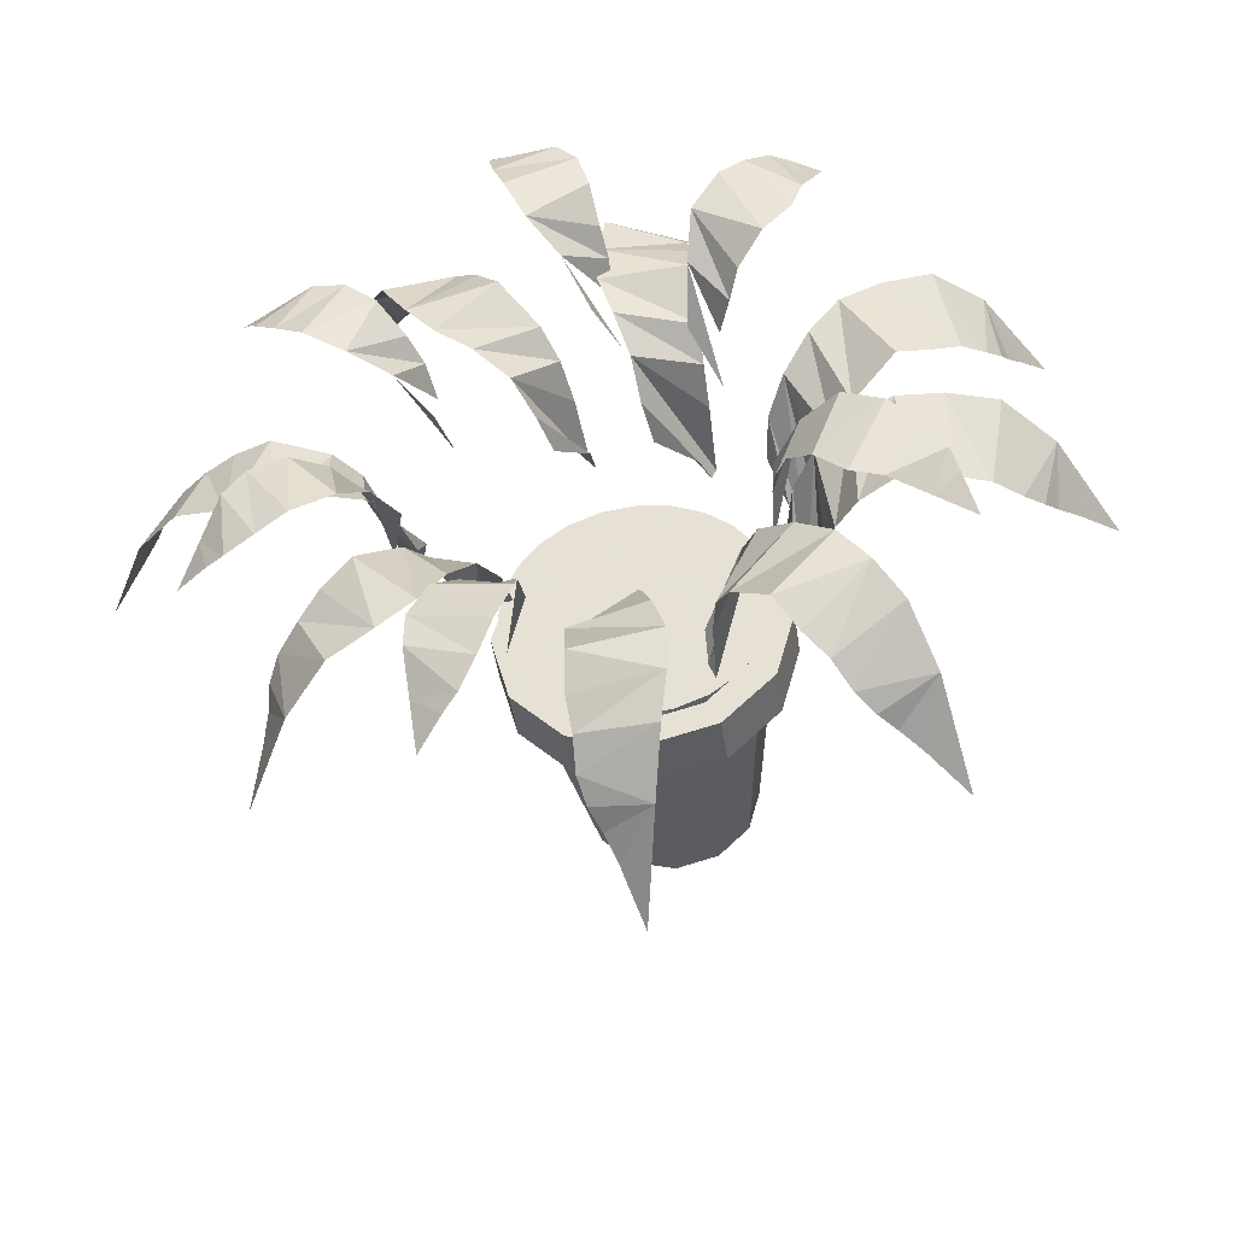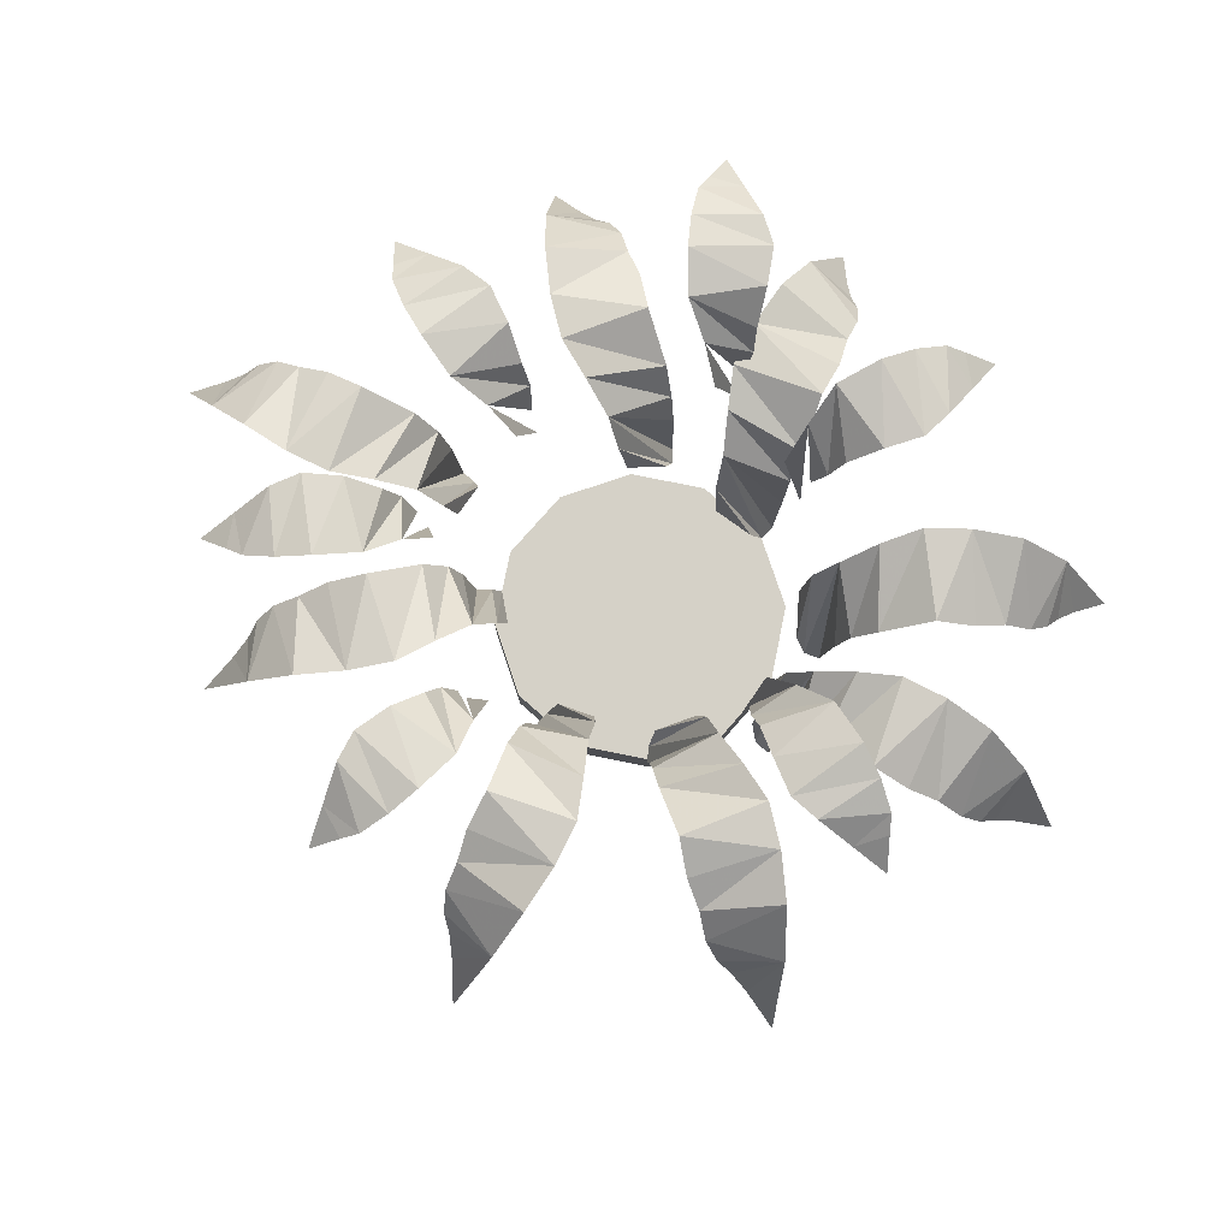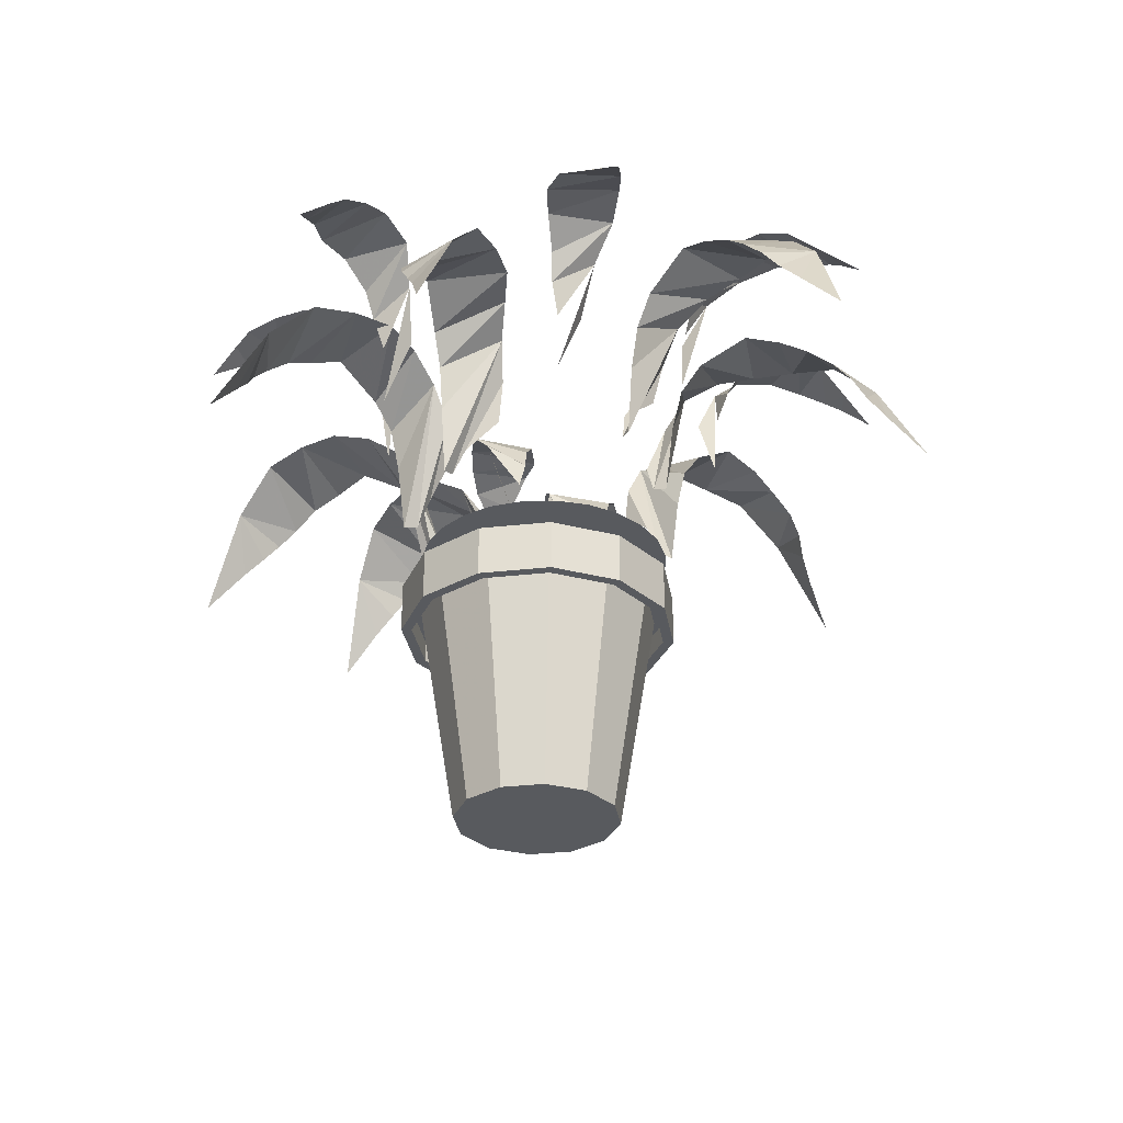
<metadata>
{"format":"obj","ext":"obj","renderer":"f3d","projection":"perspective","resolution":1024,"background":"white","views":[{"elev":-41.9,"azim":-172.4,"up":"+Z"},{"elev":79.2,"azim":-153.6,"up":"+Y"},{"elev":-30.6,"azim":54.3,"up":"+Y"}]}
</metadata>
<code>
v -0.001698 0.001942 -0.005146
v 0.1406 0.001942 -0.005146
v 0.1358 0.001942 0.03169
v 0.1215 0.001942 0.06601
v 0.09893 0.001942 0.09548
v 0.06946 0.001942 0.1181
v 0.03514 0.001942 0.1323
v -0.001698 0.001942 0.1372
v -0.03853 0.001942 0.1323
v -0.07285 0.001942 0.1181
v -0.1023 0.001942 0.09548
v -0.1249 0.001942 0.06601
v -0.1392 0.001942 0.03169
v -0.144 0.001942 -0.005146
v -0.1392 0.001942 -0.04198
v -0.1249 0.001942 -0.0763
v -0.1023 0.001942 -0.1058
v -0.07285 0.001942 -0.1284
v -0.03853 0.001942 -0.1426
v -0.001698 0.001942 -0.1475
v 0.03514 0.001942 -0.1426
v 0.06946 0.001942 -0.1284
v 0.09893 0.001942 -0.1058
v 0.1215 0.001942 -0.0763
v 0.1358 0.001942 -0.04198
v 0.03756 0.04726 -0.1645
v 0.03939 0.1263 -0.1745
v 0.03939 0.1751 -0.1864
v 0.03939 0.2076 -0.2103
v 0.03341 0.2402 -0.2641
v 0.03524 0.2239 -0.304
v 0.03059 0.2076 -0.3358
v 0.03059 0.1844 -0.3637
v 0.02345 0.1635 -0.3836
v 0.012 0.1425 -0.3976
v 0.0003779 0.1193 -0.4175
v -0.01821 0.07283 -0.4573
v -0.03913 0.1821 -0.4016
v -0.05075 0.2332 -0.3518
v -0.05772 0.2425 -0.3
v -0.05772 0.2448 -0.2522
v -0.04378 0.2355 -0.2103
v -0.02983 0.2099 -0.1725
v -0.02519 0.1681 -0.1486
v -0.01821 0.1216 -0.1386
v 0.02362 0.08677 -0.1386
v 0.03291 0.05191 -0.1486
v 0.1027 0.1484 -0.1819
v 0.1046 0.2181 -0.1876
v 0.1161 0.2553 -0.1963
v 0.1234 0.2855 -0.2107
v 0.143 0.3134 -0.2398
v 0.1623 0.3157 -0.2753
v 0.1637 0.3134 -0.3085
v 0.1603 0.2878 -0.3496
v 0.157 0.2622 -0.3906
v 0.1305 0.2901 -0.3701
v 0.1148 0.3041 -0.3586
v 0.09712 0.318 -0.3309
v 0.08191 0.3273 -0.2982
v 0.0665 0.318 -0.2529
v 0.07048 0.2831 -0.2138
v 0.0726 0.2251 -0.1836
v -0.1945 0.04726 0.02991
v -0.2043 0.1263 0.0326
v -0.215 0.1751 0.03781
v -0.2365 0.2076 0.04821
v -0.2824 0.2402 0.077
v -0.319 0.2239 0.09269
v -0.3457 0.2076 0.1108
v -0.3708 0.1844 0.1229
v -0.3856 0.1635 0.138
v -0.3932 0.1425 0.1544
v -0.4061 0.1193 0.1735
v -0.4339 0.07283 0.2076
v -0.3745 0.1821 0.2021
v -0.3247 0.2332 0.1909
v -0.275 0.2425 0.1747
v -0.2319 0.2448 0.1538
v -0.2003 0.2355 0.1231
v -0.1723 0.2099 0.09406
v -0.1528 0.1681 0.07947
v -0.1469 0.1216 0.06886
v -0.1651 0.08677 0.0312
v -0.1781 0.05191 0.02716
v -0.1889 0.04726 -0.08292
v -0.1989 0.1263 -0.08474
v -0.2109 0.1751 -0.08474
v -0.2348 0.2076 -0.08474
v -0.2885 0.2402 -0.07877
v -0.3284 0.2239 -0.08059
v -0.3603 0.2076 -0.07595
v -0.3882 0.1844 -0.07595
v -0.4081 0.1635 -0.06881
v -0.422 0.1425 -0.05735
v -0.4419 0.1193 -0.04573
v -0.4818 0.07283 -0.02714
v -0.426 0.1821 -0.006225
v -0.3762 0.2332 0.005395
v -0.3244 0.2425 0.01237
v -0.2766 0.2448 0.01237
v -0.2348 0.2355 -0.001577
v -0.1969 0.2099 -0.01552
v -0.173 0.1681 -0.02017
v -0.1631 0.1216 -0.02714
v -0.1631 0.08677 -0.06897
v -0.173 0.05191 -0.07827
v -0.1505 0.1484 -0.07227
v -0.1556 0.2181 -0.07532
v -0.1618 0.2553 -0.0884
v -0.1743 0.2855 -0.09851
v -0.1987 0.3134 -0.1238
v -0.2295 0.3157 -0.15
v -0.2616 0.3134 -0.1583
v -0.3025 0.2878 -0.1635
v -0.3434 0.2622 -0.1688
v -0.3288 0.2901 -0.1386
v -0.3208 0.3041 -0.1209
v -0.2974 0.318 -0.09782
v -0.2685 0.3273 -0.07614
v -0.2275 0.318 -0.05166
v -0.1883 0.2831 -0.04741
v -0.1584 0.2251 -0.04321
v -0.08361 0.04726 -0.148
v -0.08864 0.1263 -0.1568
v -0.09635 0.1751 -0.1659
v -0.1118 0.2076 -0.1842
v -0.1511 0.2402 -0.2214
v -0.1754 0.2239 -0.253
v -0.1995 0.2076 -0.2743
v -0.2175 0.1844 -0.2956
v -0.2358 0.1635 -0.3063
v -0.2536 0.1425 -0.3095
v -0.2753 0.1193 -0.3172
v -0.3152 0.07283 -0.3357
v -0.2952 0.1821 -0.2796
v -0.2719 0.2332 -0.234
v -0.2438 0.2425 -0.19
v -0.213 0.2448 -0.1534
v -0.1753 0.2355 -0.1305
v -0.1402 0.2099 -0.1106
v -0.1212 0.1681 -0.09532
v -0.1095 0.1216 -0.09221
v -0.07754 0.08677 -0.1192
v -0.07687 0.05191 -0.1328
v 0.1571 0.04726 -0.06321
v 0.1661 0.1263 -0.06778
v 0.1757 0.1751 -0.07501
v 0.1947 0.2076 -0.08946
v 0.2339 0.2402 -0.1267
v 0.2668 0.2239 -0.1494
v 0.2893 0.2076 -0.1723
v 0.3116 0.1844 -0.1892
v 0.3231 0.1635 -0.2069
v 0.3273 0.1425 -0.2245
v 0.3361 0.1193 -0.2458
v 0.3566 0.07283 -0.2847
v 0.2995 0.1821 -0.2676
v 0.2529 0.2332 -0.2468
v 0.2074 0.2425 -0.221
v 0.1693 0.2448 -0.1921
v 0.1444 0.2355 -0.1557
v 0.1227 0.2099 -0.1217
v 0.1065 0.1681 -0.1036
v 0.1027 0.1216 -0.09198
v 0.128 0.08677 -0.05866
v 0.1416 0.05191 -0.05728
v 0.2161 0.1484 -0.04327
v 0.2212 0.2181 -0.04647
v 0.2356 0.2553 -0.04601
v 0.2503 0.2855 -0.05258
v 0.2839 0.3134 -0.06288
v 0.3213 0.3157 -0.07834
v 0.3432 0.3134 -0.1033
v 0.3665 0.2878 -0.1373
v 0.3897 0.2622 -0.1713
v 0.3562 0.2901 -0.1721
v 0.3368 0.3041 -0.1729
v 0.3056 0.318 -0.1626
v 0.2732 0.3273 -0.1467
v 0.2327 0.318 -0.1212
v 0.2112 0.2831 -0.08828
v 0.1939 0.2251 -0.06353
v 0.2254 0.04726 0.04208
v 0.2354 0.1263 0.04391
v 0.2473 0.1751 0.04391
v 0.2712 0.2076 0.04391
v 0.325 0.2402 0.03793
v 0.3648 0.2239 0.03976
v 0.3967 0.2076 0.03511
v 0.4246 0.1844 0.03511
v 0.4445 0.1635 0.02797
v 0.4585 0.1425 0.01652
v 0.4784 0.1193 0.004897
v 0.5182 0.07283 -0.01369
v 0.4624 0.1821 -0.03461
v 0.4126 0.2332 -0.04623
v 0.3609 0.2425 -0.0532
v 0.313 0.2448 -0.0532
v 0.2712 0.2355 -0.03926
v 0.2334 0.2099 -0.02532
v 0.2095 0.1681 -0.02067
v 0.1995 0.1216 -0.01369
v 0.1995 0.08677 0.02814
v 0.2095 0.05191 0.03743
v 0.1613 0.1484 0.09328
v 0.1666 0.2181 0.09605
v 0.1734 0.2553 0.1088
v 0.1865 0.2855 0.1182
v 0.2122 0.3134 0.1422
v 0.2443 0.3157 0.1668
v 0.2768 0.3134 0.1733
v 0.3179 0.2878 0.1764
v 0.359 0.2622 0.1796
v 0.3429 0.2901 0.1502
v 0.3339 0.3041 0.1329
v 0.3093 0.318 0.1111
v 0.2794 0.3273 0.09096
v 0.2371 0.318 0.06866
v 0.1978 0.2831 0.06646
v 0.1677 0.2251 0.06384
v -0.09028 0.04726 0.1333
v -0.092 0.1263 0.1433
v -0.09187 0.1751 0.1552
v -0.09162 0.2076 0.1791
v -0.08508 0.2402 0.2328
v -0.08649 0.2239 0.2727
v -0.08151 0.2076 0.3045
v -0.08122 0.1844 0.3324
v -0.07387 0.1635 0.3523
v -0.06227 0.1425 0.3661
v -0.05044 0.1193 0.3859
v -0.03144 0.07283 0.4255
v -0.0111 0.1821 0.3695
v -6.35e-06 0.2332 0.3196
v 0.006422 0.2425 0.2677
v 0.005922 0.2448 0.2199
v -0.008459 0.2355 0.1783
v -0.0228 0.2099 0.1406
v -0.0277 0.1681 0.1167
v -0.03477 0.1216 0.1068
v -0.0766 0.08677 0.1072
v -0.08579 0.05191 0.1173
v -0.008127 0.1484 0.2168
v -0.005415 0.2181 0.2222
v -0.007236 0.2553 0.2365
v -0.002072 0.2855 0.2518
v 0.00502 0.3134 0.2861
v 0.01689 0.3157 0.3248
v 0.03965 0.3134 0.349
v 0.07133 0.2878 0.3753
v 0.103 0.2622 0.4017
v 0.1069 0.2901 0.3684
v 0.1096 0.3041 0.3491
v 0.1022 0.318 0.3171
v 0.08948 0.3273 0.2834
v 0.06793 0.318 0.2407
v 0.03715 0.2831 0.2161
v 0.01414 0.2251 0.1965
v 0.04037 0.04726 0.1629
v 0.0454 0.1263 0.1717
v 0.05312 0.1751 0.1808
v 0.06855 0.2076 0.1991
v 0.1078 0.2402 0.2363
v 0.1321 0.2239 0.2679
v 0.1563 0.2076 0.2893
v 0.1743 0.1844 0.3106
v 0.1926 0.1635 0.3212
v 0.2103 0.1425 0.3245
v 0.2321 0.1193 0.3322
v 0.272 0.07283 0.3506
v 0.252 0.1821 0.2945
v 0.2287 0.2332 0.249
v 0.2006 0.2425 0.2049
v 0.1697 0.2448 0.1684
v 0.1321 0.2355 0.1454
v 0.09699 0.2099 0.1255
v 0.07801 0.1681 0.1103
v 0.06626 0.1216 0.1072
v 0.03431 0.08677 0.1342
v 0.03363 0.05191 0.1478
v -0.1089 0.1484 0.1474
v -0.1125 0.2181 0.1522
v -0.1261 0.2553 0.157
v -0.1375 0.2855 0.1684
v -0.1651 0.3134 0.19
v -0.1945 0.3157 0.2178
v -0.206 0.3134 0.249
v -0.2155 0.2878 0.2891
v -0.225 0.2622 0.3291
v -0.1935 0.2901 0.3178
v -0.1751 0.3041 0.3117
v -0.1497 0.318 0.2908
v -0.1251 0.3273 0.2644
v -0.09644 0.318 0.2261
v -0.08812 0.2831 0.1877
v -0.08082 0.2251 0.1583
v -0.00867 -0.3254 0.002822
v -0.00867 -0.287 0.002822
v -0.09433 -0.3254 0.002822
v -0.1362 -0.07109 0.002822
v -0.1461 -0.07109 0.002822
v -0.1461 -0.09508 0.002822
v -0.1581 -0.09508 0.002822
v -0.1581 -0.0375 0.002822
v -0.1262 -0.0375 0.002822
v -0.08437 -0.287 0.002822
v -0.08192 -0.3254 0.04914
v -0.1181 -0.07109 0.07005
v -0.1268 -0.07109 0.07503
v -0.1268 -0.09508 0.07503
v -0.1371 -0.09508 0.08101
v -0.1371 -0.0375 0.08101
v -0.1095 -0.0375 0.06507
v -0.07329 -0.287 0.04416
v -0.04801 -0.3254 0.08304
v -0.06893 -0.07109 0.1193
v -0.07391 -0.07109 0.1279
v -0.07391 -0.09508 0.1279
v -0.07988 -0.09508 0.1382
v -0.07988 -0.0375 0.1382
v -0.06395 -0.0375 0.1106
v -0.04303 -0.287 0.07442
v -0.001698 -0.3254 0.09545
v -0.001698 -0.07109 0.1373
v -0.001698 -0.07109 0.1472
v -0.001698 -0.09508 0.1472
v -0.001698 -0.09508 0.1592
v -0.001698 -0.0375 0.1592
v -0.001698 -0.0375 0.1273
v -0.001698 -0.287 0.08549
v 0.04462 -0.3254 0.08304
v 0.06553 -0.07109 0.1193
v 0.07051 -0.07109 0.1279
v 0.07051 -0.09508 0.1279
v 0.07649 -0.09508 0.1382
v 0.07649 -0.0375 0.1382
v 0.06055 -0.0375 0.1106
v 0.03964 -0.287 0.07442
v 0.07852 -0.3254 0.04914
v 0.1148 -0.07109 0.07005
v 0.1234 -0.07109 0.07503
v 0.1234 -0.09508 0.07503
v 0.1337 -0.09508 0.08101
v 0.1337 -0.0375 0.08101
v 0.1061 -0.0375 0.06507
v 0.0699 -0.287 0.04416
v 0.09093 -0.3254 0.002822
v 0.1328 -0.07109 0.002822
v 0.1427 -0.07109 0.002822
v 0.1427 -0.09508 0.002822
v 0.1547 -0.09508 0.002822
v 0.1547 -0.0375 0.002822
v 0.1228 -0.0375 0.002822
v 0.08097 -0.287 0.002822
v 0.07852 -0.3254 -0.04349
v 0.1148 -0.07109 -0.06441
v 0.1234 -0.07109 -0.06939
v 0.1234 -0.09508 -0.06939
v 0.1337 -0.09508 -0.07537
v 0.1337 -0.0375 -0.07537
v 0.1061 -0.0375 -0.05943
v 0.0699 -0.287 -0.03851
v 0.04462 -0.3254 -0.0774
v 0.06553 -0.07109 -0.1136
v 0.07051 -0.07109 -0.1223
v 0.07051 -0.09508 -0.1223
v 0.07649 -0.09508 -0.1326
v 0.07649 -0.0375 -0.1326
v 0.06055 -0.0375 -0.105
v 0.03964 -0.287 -0.06877
v -0.001698 -0.3254 -0.08981
v -0.001698 -0.07109 -0.1316
v -0.001698 -0.07109 -0.1416
v -0.001698 -0.09508 -0.1416
v -0.001698 -0.09508 -0.1536
v -0.001698 -0.0375 -0.1536
v -0.001698 -0.0375 -0.1217
v -0.001698 -0.287 -0.07985
v -0.04801 -0.3254 -0.0774
v -0.06893 -0.07109 -0.1136
v -0.07391 -0.07109 -0.1223
v -0.07391 -0.09508 -0.1223
v -0.07989 -0.09508 -0.1326
v -0.07989 -0.0375 -0.1326
v -0.06395 -0.0375 -0.105
v -0.04303 -0.287 -0.06877
v -0.08192 -0.3254 -0.04349
v -0.1181 -0.07109 -0.06441
v -0.1268 -0.07109 -0.06939
v -0.1268 -0.09508 -0.06939
v -0.1371 -0.09508 -0.07537
v -0.1371 -0.0375 -0.07537
v -0.1095 -0.0375 -0.05943
v -0.07329 -0.287 -0.03851
f 1 2 3
f 1 3 4
f 1 4 5
f 1 5 6
f 1 6 7
f 1 7 8
f 1 8 9
f 1 9 10
f 1 10 11
f 1 11 12
f 1 12 13
f 1 13 14
f 1 14 15
f 1 15 16
f 1 16 17
f 1 17 18
f 1 18 19
f 1 19 20
f 1 20 21
f 1 21 22
f 1 22 23
f 1 23 24
f 1 24 25
f 1 25 2
f 36 38 37
f 35 38 36
f 35 38 34
f 33 34 38
f 38 39 33
f 32 33 39
f 39 40 32
f 31 32 40
f 40 30 31
f 40 41 30
f 29 30 41
f 41 42 29
f 28 29 42
f 42 43 28
f 27 28 43
f 26 27 43
f 43 47 26
f 43 47 44
f 44 46 47
f 45 46 44
f 55 57 56
f 57 58 55
f 54 55 58
f 54 59 58
f 53 54 59
f 59 60 53
f 60 53 52
f 52 61 60
f 61 51 52
f 50 51 61
f 61 62 50
f 49 50 62
f 62 63 48
f 74 76 75
f 73 76 74
f 73 76 72
f 71 72 76
f 76 77 71
f 70 71 77
f 77 78 70
f 69 70 78
f 78 68 69
f 78 79 68
f 67 68 79
f 79 80 67
f 66 67 80
f 80 81 66
f 65 66 81
f 64 65 81
f 81 85 64
f 81 85 82
f 82 84 85
f 83 84 82
f 96 98 97
f 95 98 96
f 95 98 94
f 93 94 98
f 98 99 93
f 92 93 99
f 99 100 92
f 91 92 100
f 100 90 91
f 100 101 90
f 89 90 101
f 101 102 89
f 88 89 102
f 102 103 88
f 87 88 103
f 86 87 103
f 103 107 86
f 103 107 104
f 104 106 107
f 105 106 104
f 115 117 116
f 117 118 115
f 114 115 118
f 114 119 118
f 113 114 119
f 119 120 113
f 120 113 112
f 112 121 120
f 121 111 112
f 110 111 121
f 121 122 110
f 109 110 122
f 122 123 108
f 134 136 135
f 133 136 134
f 133 136 132
f 131 132 136
f 136 137 131
f 130 131 137
f 137 138 130
f 129 130 138
f 138 128 129
f 138 139 128
f 127 128 139
f 139 140 127
f 126 127 140
f 140 141 126
f 125 126 141
f 124 125 141
f 141 145 124
f 141 145 142
f 142 144 145
f 143 144 142
f 156 158 157
f 155 158 156
f 155 158 154
f 153 154 158
f 158 159 153
f 152 153 159
f 159 160 152
f 151 152 160
f 160 150 151
f 160 161 150
f 149 150 161
f 161 162 149
f 148 149 162
f 162 163 148
f 147 148 163
f 146 147 163
f 163 167 146
f 163 167 164
f 164 166 167
f 165 166 164
f 175 177 176
f 177 178 175
f 174 175 178
f 174 179 178
f 173 174 179
f 179 180 173
f 180 173 172
f 172 181 180
f 181 171 172
f 170 171 181
f 181 182 170
f 169 170 182
f 182 183 168
f 194 196 195
f 193 196 194
f 193 196 192
f 191 192 196
f 196 197 191
f 190 191 197
f 197 198 190
f 189 190 198
f 198 188 189
f 198 199 188
f 187 188 199
f 199 200 187
f 186 187 200
f 200 201 186
f 185 186 201
f 184 185 201
f 201 205 184
f 201 205 202
f 202 204 205
f 203 204 202
f 213 215 214
f 215 216 213
f 212 213 216
f 212 217 216
f 211 212 217
f 217 218 211
f 218 211 210
f 210 219 218
f 219 209 210
f 208 209 219
f 219 220 208
f 207 208 220
f 220 221 206
f 232 234 233
f 231 234 232
f 231 234 230
f 229 230 234
f 234 235 229
f 228 229 235
f 235 236 228
f 227 228 236
f 236 226 227
f 236 237 226
f 225 226 237
f 237 238 225
f 224 225 238
f 238 239 224
f 223 224 239
f 222 223 239
f 239 243 222
f 239 243 240
f 240 242 243
f 241 242 240
f 251 253 252
f 253 254 251
f 250 251 254
f 250 255 254
f 249 250 255
f 255 256 249
f 256 249 248
f 248 257 256
f 257 247 248
f 246 247 257
f 257 258 246
f 245 246 258
f 258 259 244
f 270 272 271
f 269 272 270
f 269 272 268
f 267 268 272
f 272 273 267
f 266 267 273
f 273 274 266
f 265 266 274
f 274 264 265
f 274 275 264
f 263 264 275
f 275 276 263
f 262 263 276
f 276 277 262
f 261 262 277
f 260 261 277
f 277 281 260
f 277 281 278
f 278 280 281
f 279 280 278
f 289 291 290
f 291 292 289
f 288 289 292
f 288 293 292
f 287 288 293
f 293 294 287
f 294 287 286
f 286 295 294
f 295 285 286
f 284 285 295
f 295 296 284
f 283 284 296
f 296 297 282
f 298 300 308
f 300 308 309
f 300 309 301
f 301 309 310
f 301 310 302
f 302 310 311
f 302 311 303
f 303 311 312
f 303 312 304
f 304 312 313
f 304 313 305
f 305 313 314
f 305 314 306
f 306 314 315
f 306 315 307
f 307 299 315
f 298 308 316
f 308 316 317
f 308 317 309
f 309 317 318
f 309 318 310
f 310 318 319
f 310 319 311
f 311 319 320
f 311 320 312
f 312 320 321
f 312 321 313
f 313 321 322
f 313 322 314
f 314 322 323
f 314 323 315
f 315 299 323
f 298 316 324
f 316 324 325
f 316 325 317
f 317 325 326
f 317 326 318
f 318 326 327
f 318 327 319
f 319 327 328
f 319 328 320
f 320 328 329
f 320 329 321
f 321 329 330
f 321 330 322
f 322 330 331
f 322 331 323
f 323 299 331
f 298 324 332
f 324 332 333
f 324 333 325
f 325 333 334
f 325 334 326
f 326 334 335
f 326 335 327
f 327 335 336
f 327 336 328
f 328 336 337
f 328 337 329
f 329 337 338
f 329 338 330
f 330 338 339
f 330 339 331
f 331 299 339
f 298 332 340
f 332 340 341
f 332 341 333
f 333 341 342
f 333 342 334
f 334 342 343
f 334 343 335
f 335 343 344
f 335 344 336
f 336 344 345
f 336 345 337
f 337 345 346
f 337 346 338
f 338 346 347
f 338 347 339
f 339 299 347
f 298 340 348
f 340 348 349
f 340 349 341
f 341 349 350
f 341 350 342
f 342 350 351
f 342 351 343
f 343 351 352
f 343 352 344
f 344 352 353
f 344 353 345
f 345 353 354
f 345 354 346
f 346 354 355
f 346 355 347
f 347 299 355
f 298 348 356
f 348 356 357
f 348 357 349
f 349 357 358
f 349 358 350
f 350 358 359
f 350 359 351
f 351 359 360
f 351 360 352
f 352 360 361
f 352 361 353
f 353 361 362
f 353 362 354
f 354 362 363
f 354 363 355
f 355 299 363
f 298 356 364
f 356 364 365
f 356 365 357
f 357 365 366
f 357 366 358
f 358 366 367
f 358 367 359
f 359 367 368
f 359 368 360
f 360 368 369
f 360 369 361
f 361 369 370
f 361 370 362
f 362 370 371
f 362 371 363
f 363 299 371
f 298 364 372
f 364 372 373
f 364 373 365
f 365 373 374
f 365 374 366
f 366 374 375
f 366 375 367
f 367 375 376
f 367 376 368
f 368 376 377
f 368 377 369
f 369 377 378
f 369 378 370
f 370 378 379
f 370 379 371
f 371 299 379
f 298 372 380
f 372 380 381
f 372 381 373
f 373 381 382
f 373 382 374
f 374 382 383
f 374 383 375
f 375 383 384
f 375 384 376
f 376 384 385
f 376 385 377
f 377 385 386
f 377 386 378
f 378 386 387
f 378 387 379
f 379 299 387
f 298 380 388
f 380 388 389
f 380 389 381
f 381 389 390
f 381 390 382
f 382 390 391
f 382 391 383
f 383 391 392
f 383 392 384
f 384 392 393
f 384 393 385
f 385 393 394
f 385 394 386
f 386 394 395
f 386 395 387
f 387 299 395
f 298 388 300
f 388 300 301
f 388 301 389
f 389 301 302
f 389 302 390
f 390 302 303
f 390 303 391
f 391 303 304
f 391 304 392
f 392 304 305
f 392 305 393
f 393 305 306
f 393 306 394
f 394 306 307
f 394 307 395
f 395 299 307

</code>
